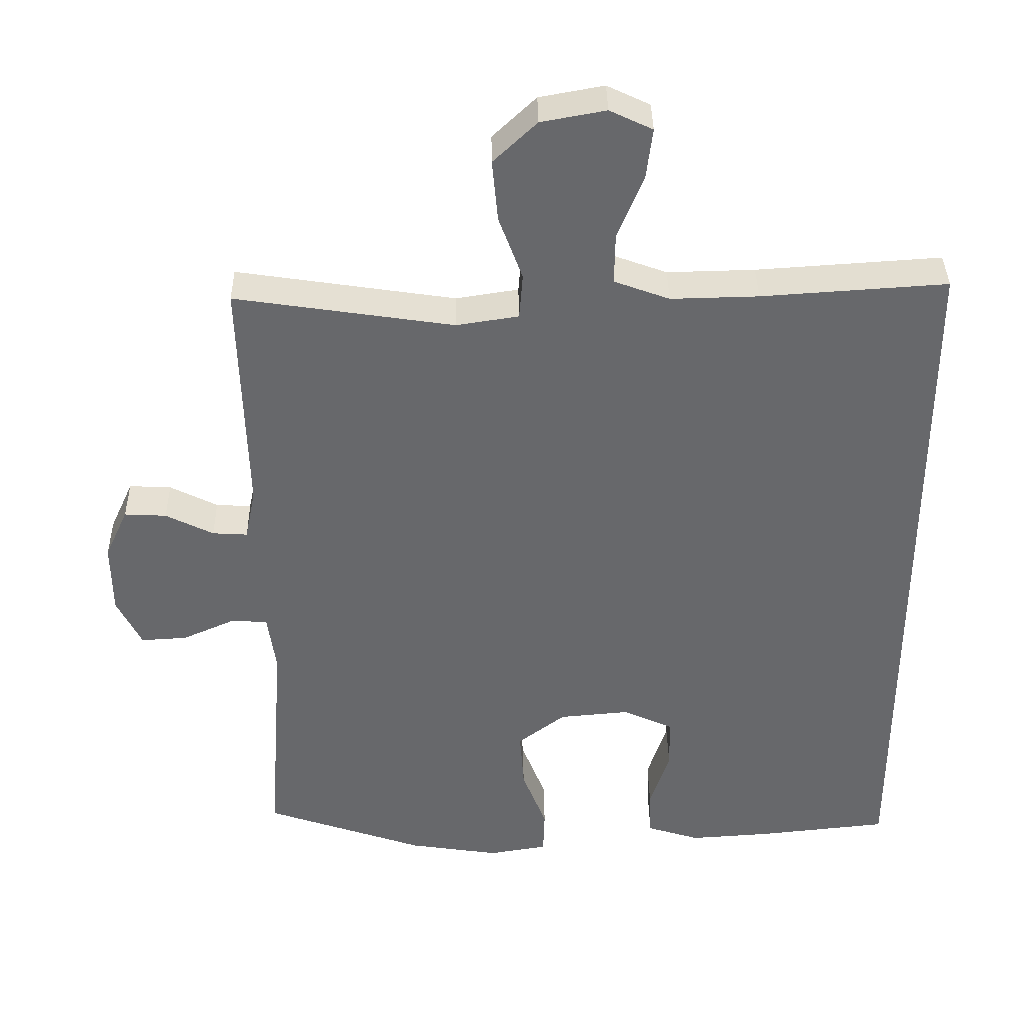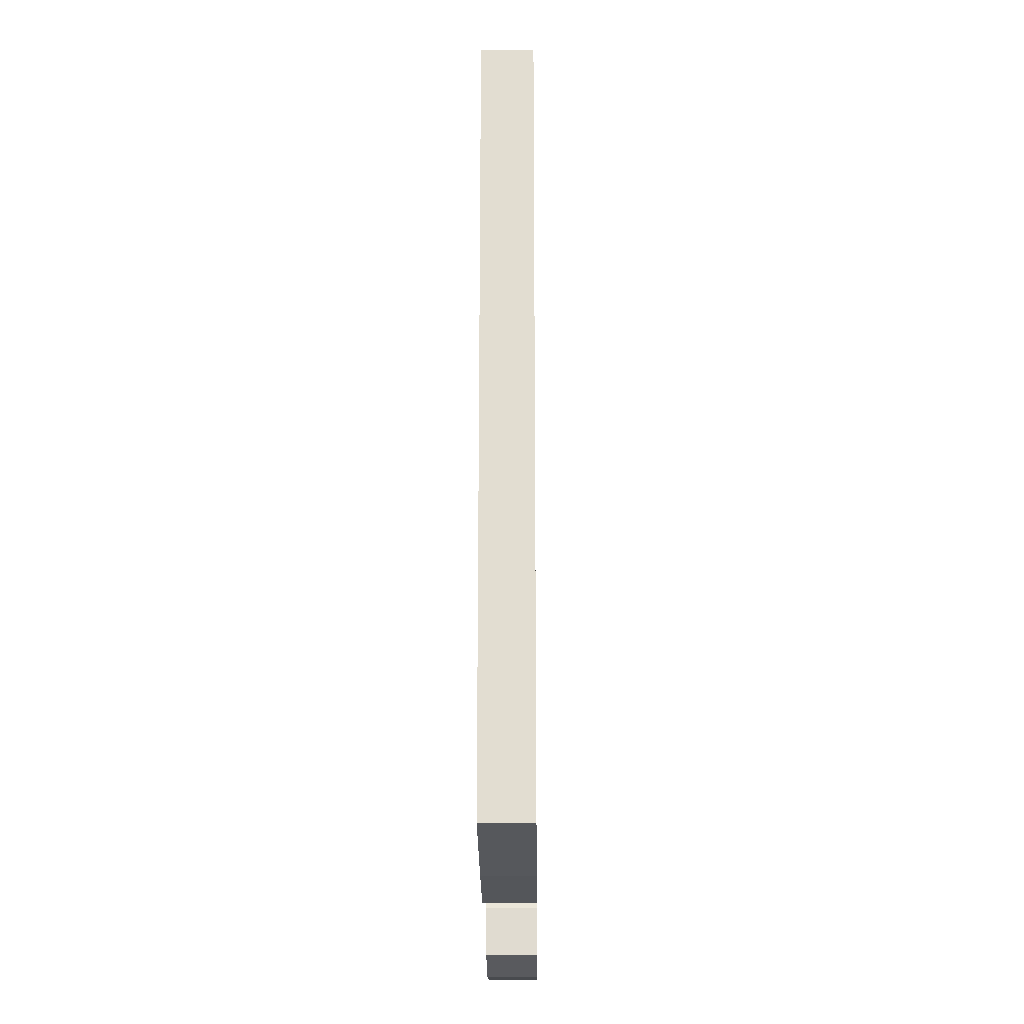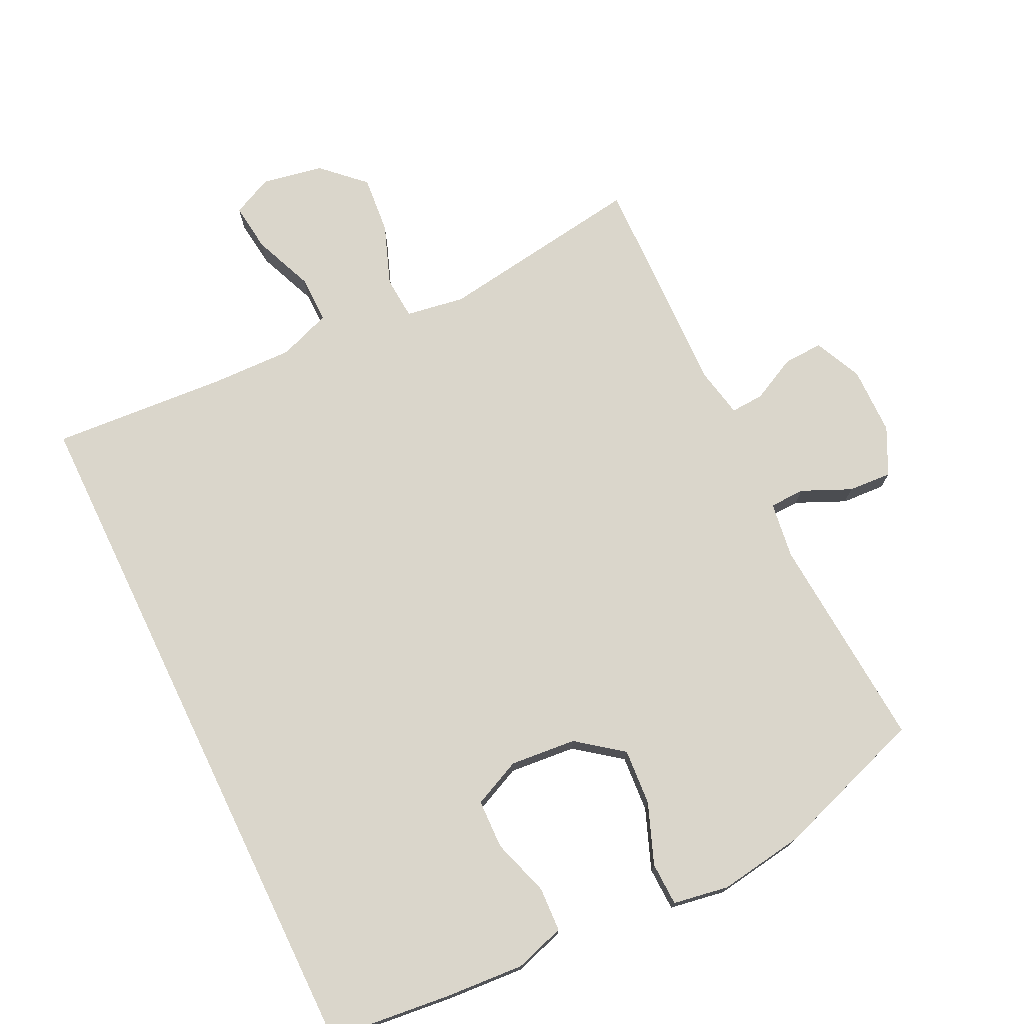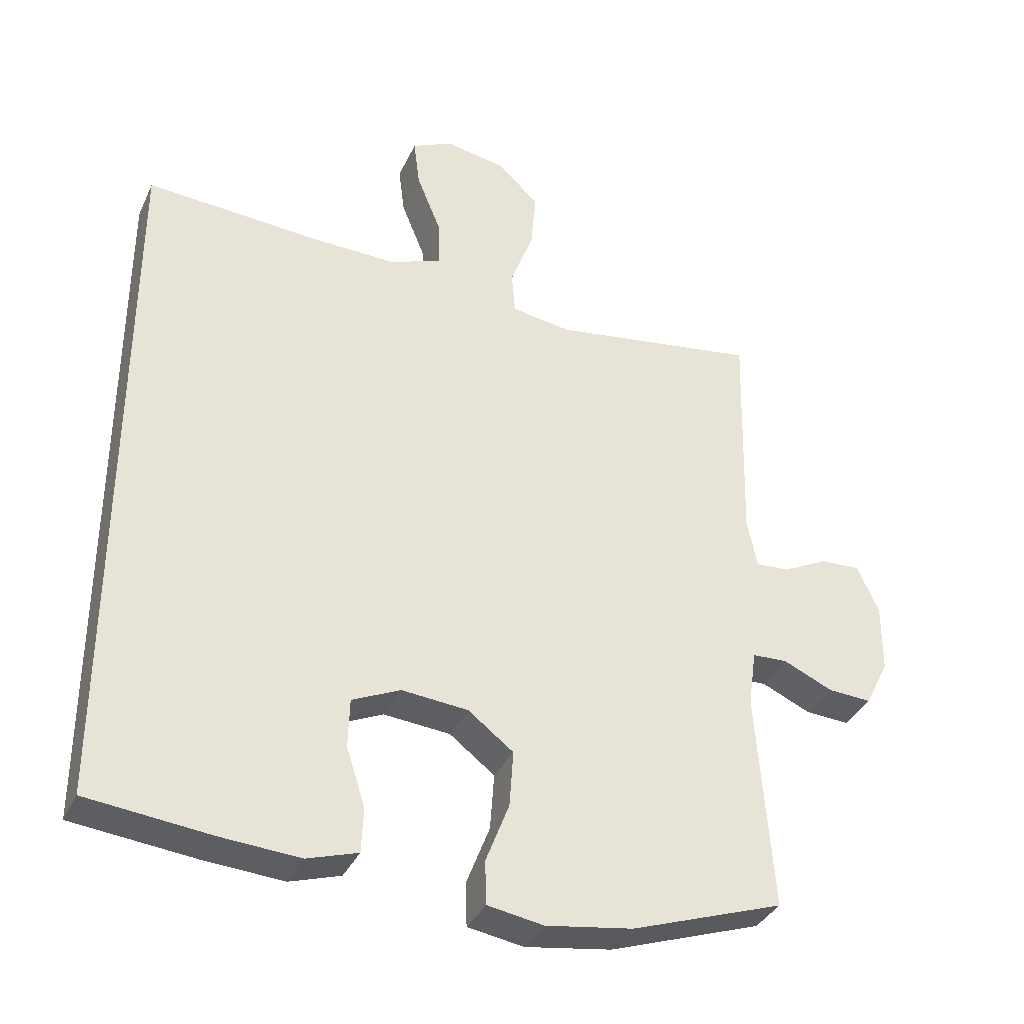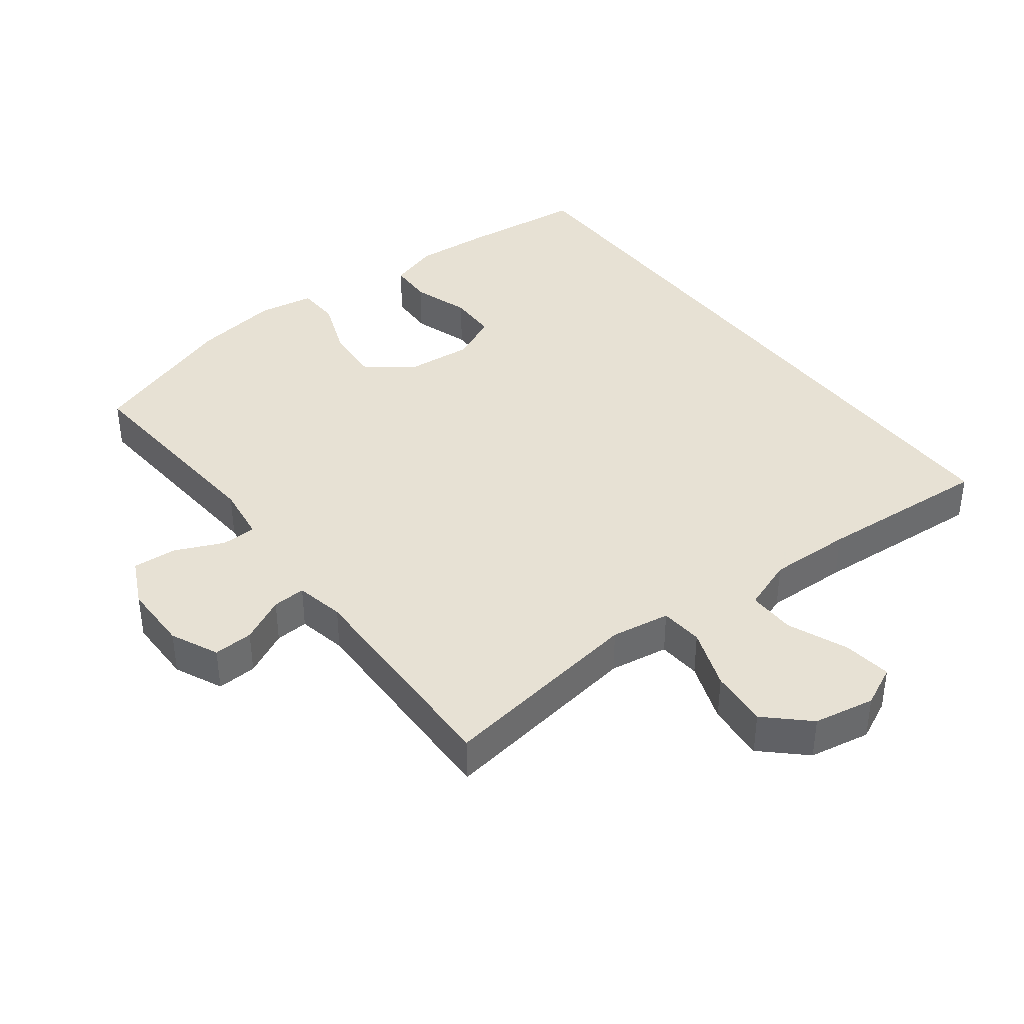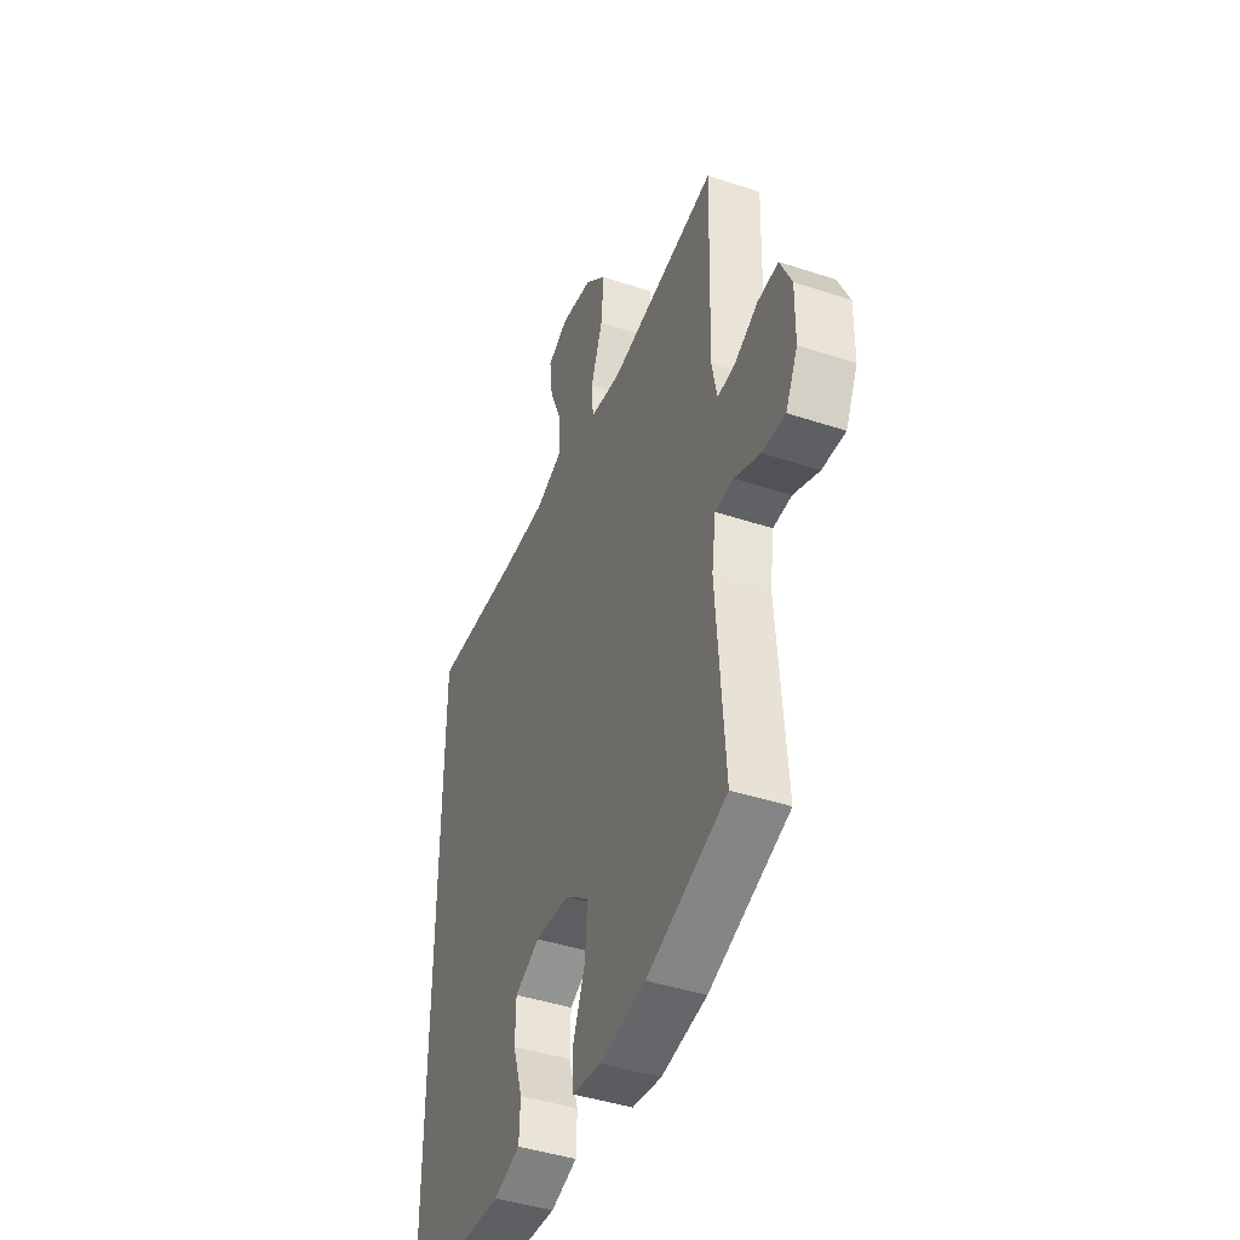
<metadata>
{"format":"obj","ext":"obj","renderer":"f3d","projection":"perspective","resolution":1024,"background":"white","views":[{"elev":37.6,"azim":-0.8,"up":"+Z"},{"elev":-21.8,"azim":90.6,"up":"+Z"},{"elev":74.1,"azim":154.2,"up":"+Y"},{"elev":-36.0,"azim":157.3,"up":"+Z"},{"elev":39.4,"azim":-37.4,"up":"+Y"},{"elev":-43.5,"azim":-111.3,"up":"+Z"}]}
</metadata>
<code>
v 0.5 0.07 0.515
v 0.5 0.07 -0.54
v 0.314 0.07 -0.56
v 0.197 0.07 -0.568
v 0.121 0.07 -0.544
v 0.118 0.07 -0.477
v 0.146 0.07 -0.39
v 0.144 0.07 -0.316
v 0.072 0.07 -0.283
v -0.028 0.07 -0.292
v -0.096 0.07 -0.344
v -0.09 0.07 -0.429
v -0.055 0.07 -0.52
v -0.057 0.07 -0.585
v -0.141 0.07 -0.599
v -0.271 0.07 -0.579
v -0.5 0.07 -0.5
v -0.476 0.07 -0.173
v -0.488 0.07 -0.088
v -0.541 0.07 -0.086
v -0.615 0.07 -0.119
v -0.681 0.07 -0.123
v -0.716 0.07 -0.052
v -0.717 0.07 0.051
v -0.684 0.07 0.123
v -0.624 0.07 0.12
v -0.556 0.07 0.086
v -0.506 0.07 0.083
v -0.491 0.07 0.157
v -0.5 0.07 0.5
v -0.188 0.07 0.453
v -0.099 0.07 0.467
v -0.094 0.07 0.532
v -0.128 0.07 0.624
v -0.136 0.07 0.712
v -0.074 0.07 0.771
v 0.018 0.07 0.788
v 0.079 0.07 0.759
v 0.07 0.07 0.686
v 0.033 0.07 0.595
v 0.032 0.07 0.523
v 0.111 0.07 0.494
v 0.236 0.07 0.497
v 0.5 0 0.515
v 0.5 0 -0.54
v 0.314 0 -0.56
v 0.197 0 -0.568
v 0.121 0 -0.544
v 0.118 0 -0.477
v 0.146 0 -0.39
v 0.144 0 -0.316
v 0.072 0 -0.283
v -0.028 0 -0.292
v -0.096 0 -0.344
v -0.09 0 -0.429
v -0.055 0 -0.52
v -0.057 0 -0.585
v -0.141 0 -0.599
v -0.271 0 -0.579
v -0.5 0 -0.5
v -0.476 0 -0.173
v -0.488 0 -0.088
v -0.541 0 -0.086
v -0.615 0 -0.119
v -0.681 0 -0.123
v -0.716 0 -0.052
v -0.717 0 0.051
v -0.684 0 0.123
v -0.624 0 0.12
v -0.556 0 0.086
v -0.506 0 0.083
v -0.491 0 0.157
v -0.5 0 0.5
v -0.188 0 0.453
v -0.099 0 0.467
v -0.094 0 0.532
v -0.128 0 0.624
v -0.136 0 0.712
v -0.074 0 0.771
v 0.018 0 0.788
v 0.079 0 0.759
v 0.07 0 0.686
v 0.033 0 0.595
v 0.032 0 0.523
v 0.111 0 0.494
v 0.236 0 0.497
f 37 38 39 40
f 37 40 41
f 36 37 41
f 33 34 35 36
f 32 33 36 41
f 29 30 31
f 28 29 31 32
f 24 25 26 27
f 24 27 28
f 23 24 28
f 20 21 22 23
f 19 20 23 28
f 18 19 28 32
f 12 13 14 15
f 11 12 15 16
f 4 5 6 7
f 4 7 8
f 3 4 8
f 43 1 2 3
f 42 43 3 8
f 11 16 17 18
f 10 11 18 32
f 9 10 32 41
f 8 9 41 42
f 83 82 81 80
f 84 83 80
f 84 80 79
f 79 78 77 76
f 84 79 76 75
f 74 73 72
f 75 74 72 71
f 70 69 68 67
f 71 70 67
f 71 67 66
f 66 65 64 63
f 71 66 63 62
f 75 71 62 61
f 58 57 56 55
f 59 58 55 54
f 50 49 48 47
f 51 50 47
f 51 47 46
f 46 45 44 86
f 51 46 86 85
f 61 60 59 54
f 75 61 54 53
f 84 75 53 52
f 85 84 52 51
f 1 44 45 2
f 2 45 46 3
f 3 46 47 4
f 4 47 48 5
f 5 48 49 6
f 6 49 50 7
f 7 50 51 8
f 8 51 52 9
f 9 52 53 10
f 10 53 54 11
f 11 54 55 12
f 12 55 56 13
f 13 56 57 14
f 14 57 58 15
f 15 58 59 16
f 16 59 60 17
f 17 60 61 18
f 18 61 62 19
f 19 62 63 20
f 20 63 64 21
f 21 64 65 22
f 22 65 66 23
f 23 66 67 24
f 24 67 68 25
f 25 68 69 26
f 26 69 70 27
f 27 70 71 28
f 28 71 72 29
f 29 72 73 30
f 30 73 74 31
f 31 74 75 32
f 32 75 76 33
f 33 76 77 34
f 34 77 78 35
f 35 78 79 36
f 36 79 80 37
f 37 80 81 38
f 38 81 82 39
f 39 82 83 40
f 40 83 84 41
f 41 84 85 42
f 42 85 86 43
f 43 86 44 1

</code>
